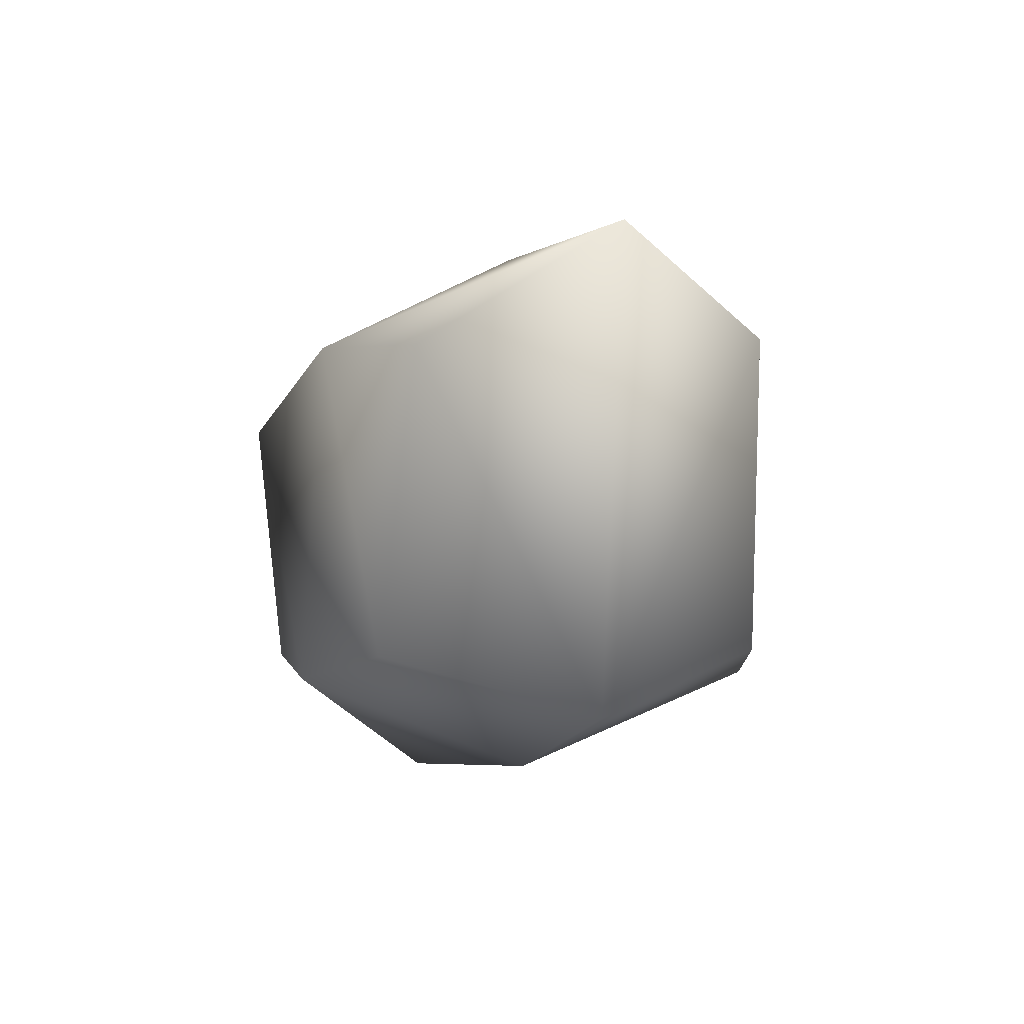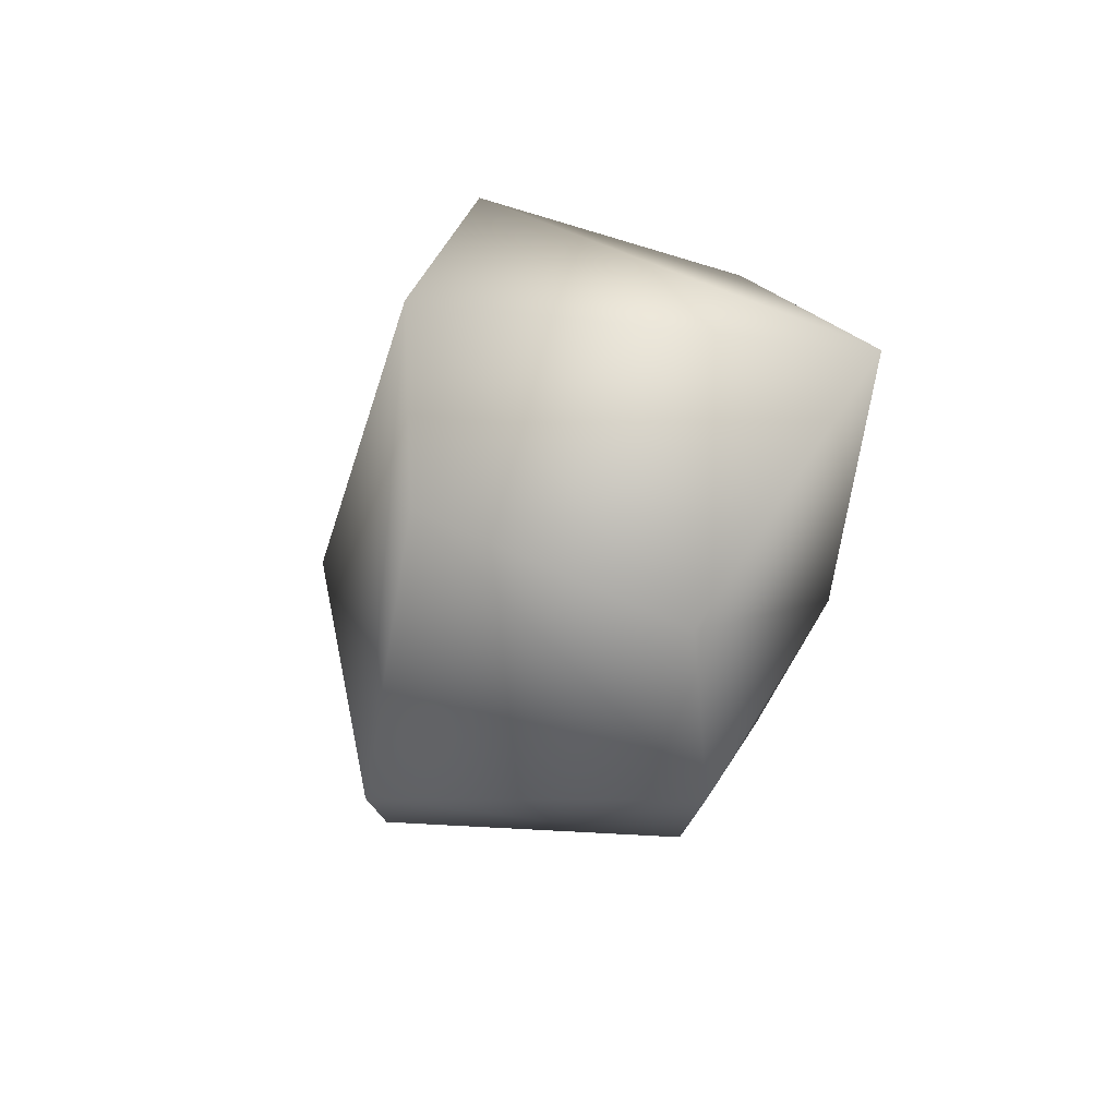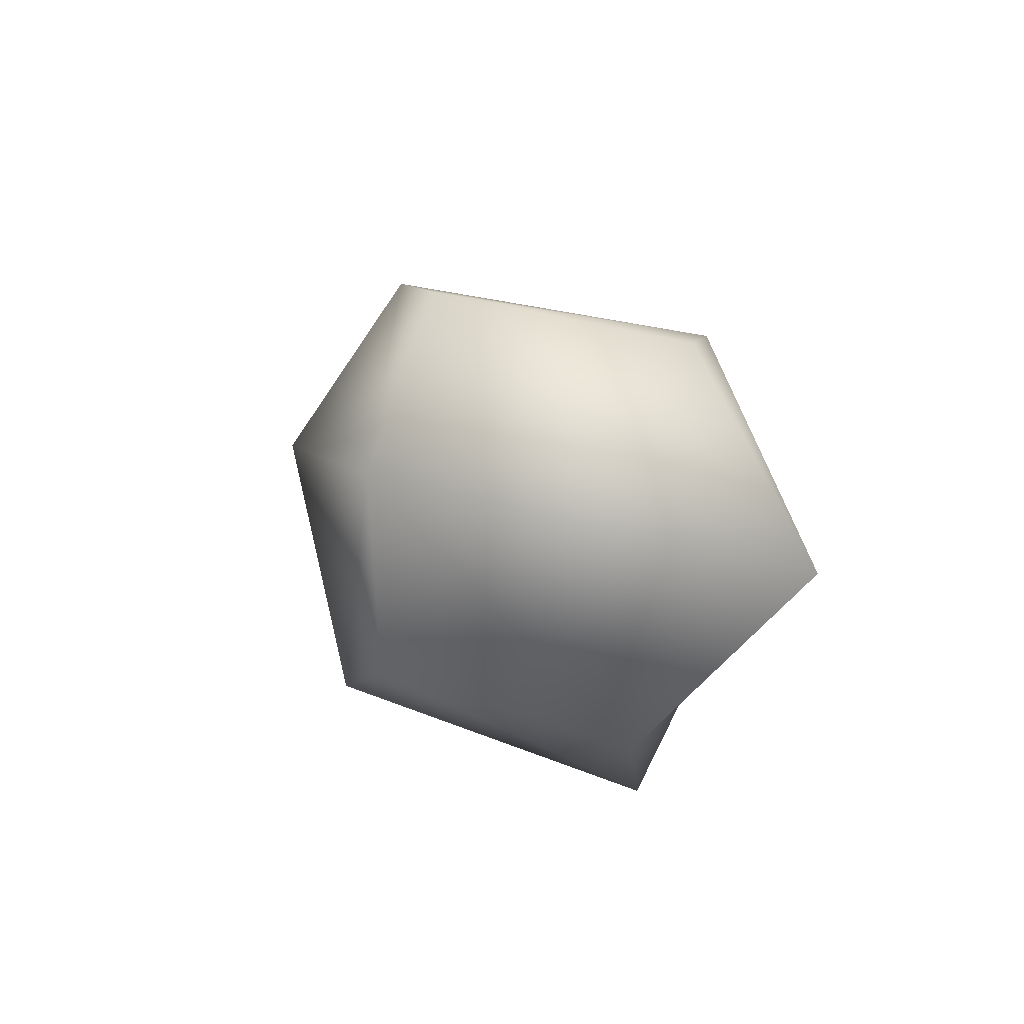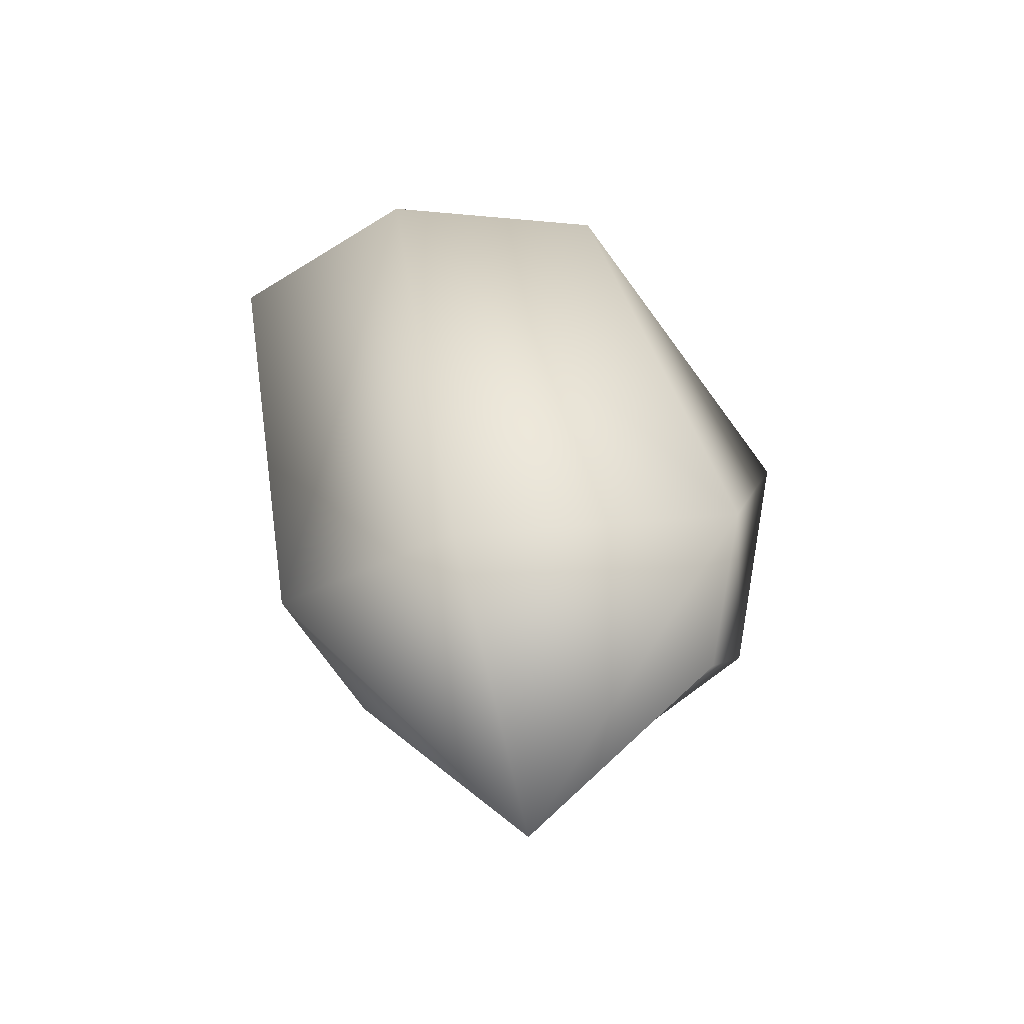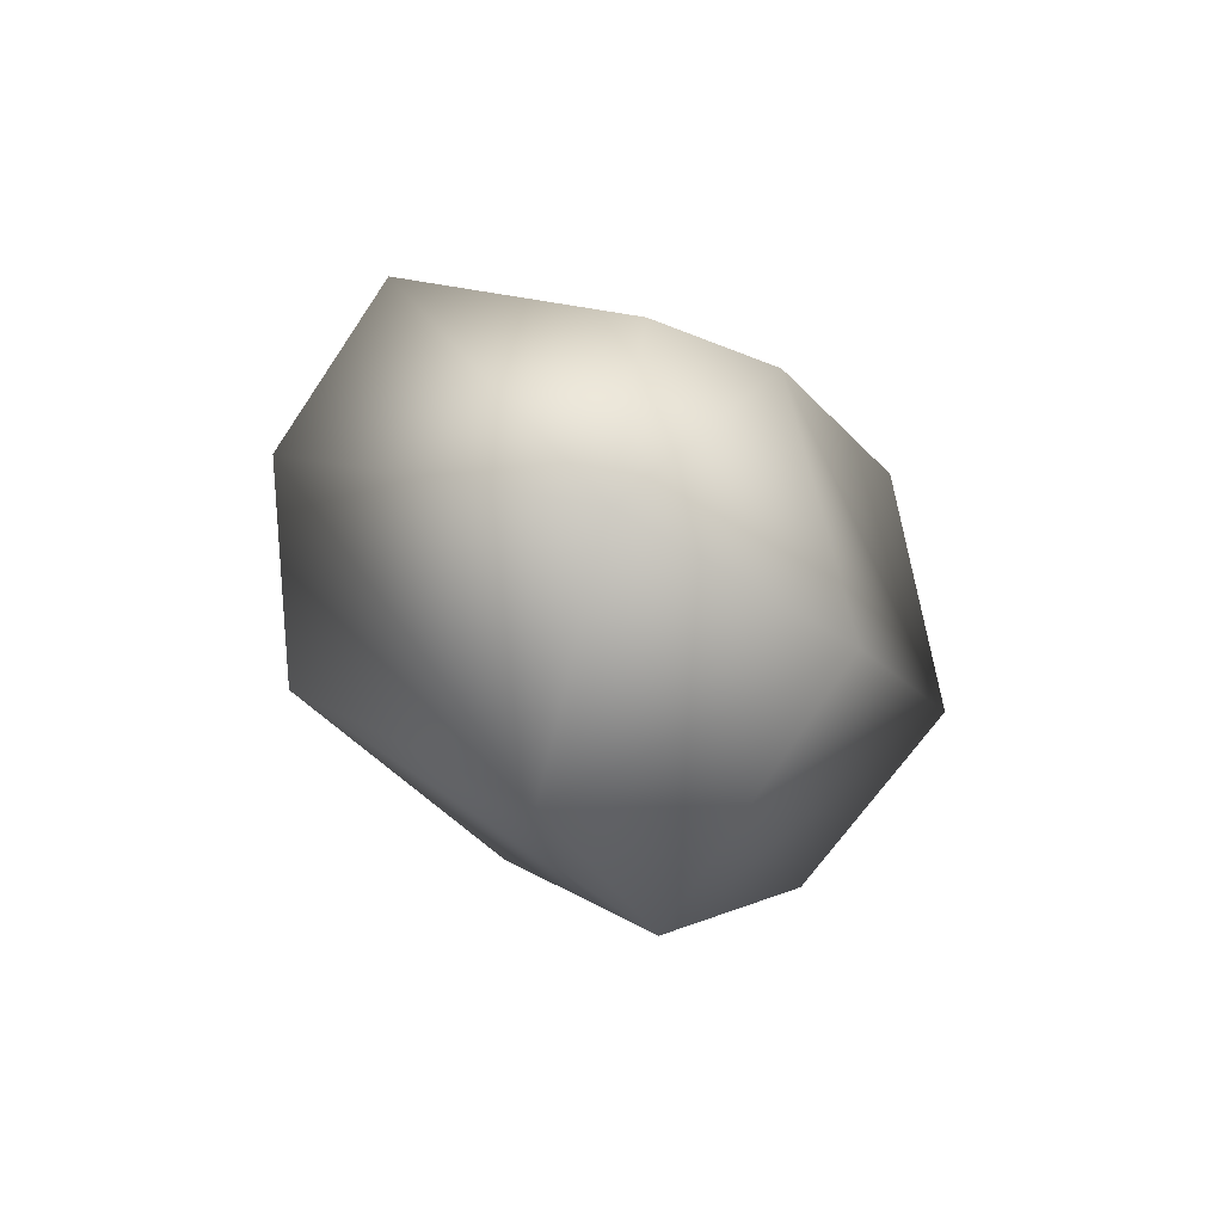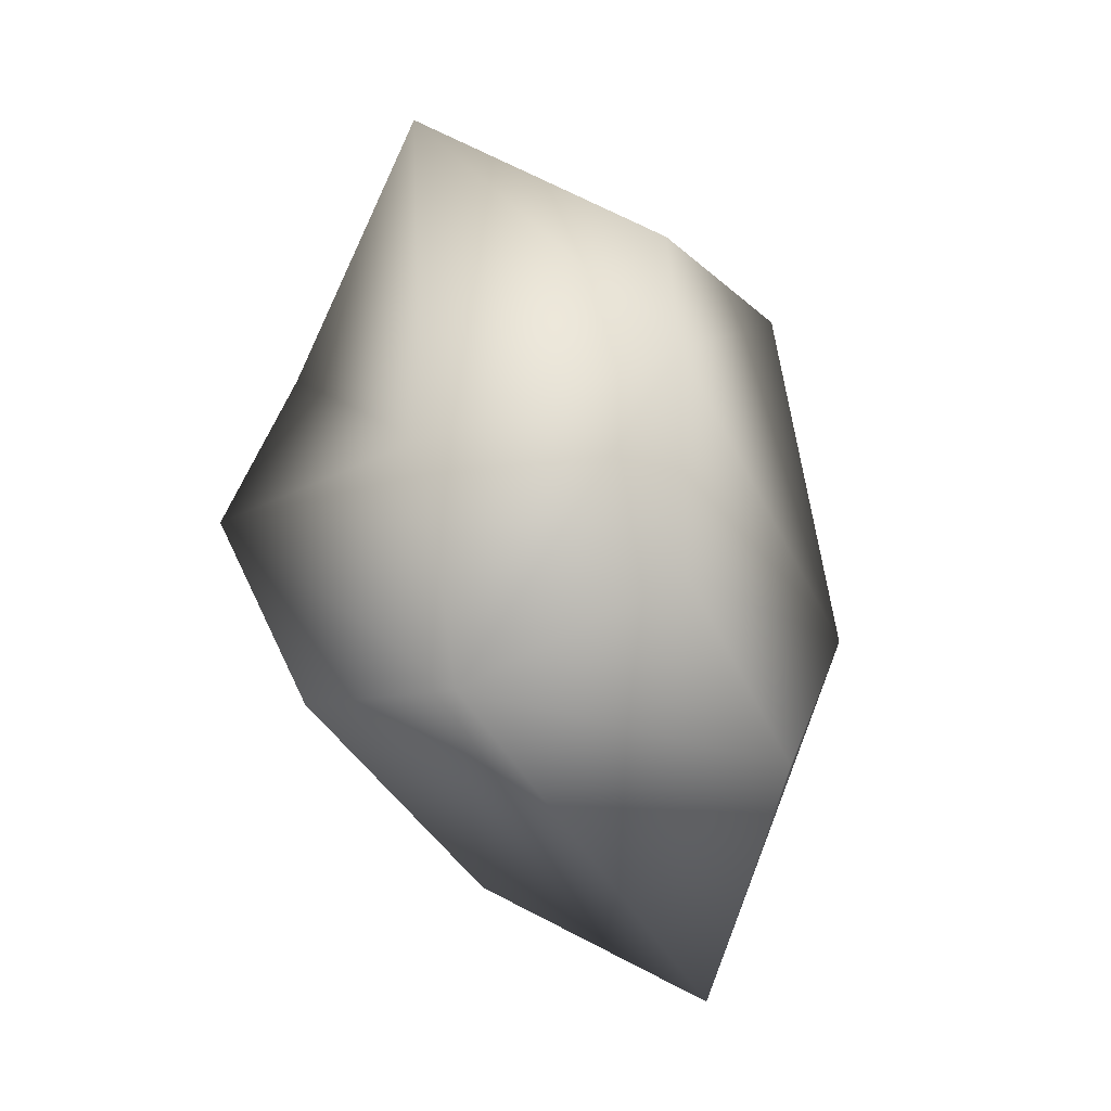
<metadata>
{"format":"obj","ext":"obj","renderer":"f3d","projection":"perspective","resolution":1024,"background":"white","views":[{"elev":-55.1,"azim":80.8,"up":"+Y"},{"elev":-24.2,"azim":-139.2,"up":"+Z"},{"elev":17.1,"azim":-139.7,"up":"+Z"},{"elev":21.2,"azim":92.3,"up":"+Y"},{"elev":-4.2,"azim":-99.7,"up":"+Z"},{"elev":-72.8,"azim":-66.0,"up":"+Y"}]}
</metadata>
<code>
g Object012
v -0.005572 -0.148 -0.04289
v 0.1217 -0.05308 0.06461
v 0.2086 -0.07042 -0.01552
v 0.0894 -0.01378 0.1065
v 0.1238 0.03689 0.02155
v -0.03998 0.148 0.06014
v -0.005311 -0.1241 0.06204
v -0.005572 -0.148 -0.04289
v -0.03907 0.1009 0.1359
v -0.2086 0.03616 0.02134
v -0.1166 0.005948 0.1072
v -0.0795 -0.0573 0.09487
v -0.005572 -0.148 -0.04289
v -0.2086 0.03616 0.02134
v -0.09493 -0.08535 -0.02073
v -0.2086 0.03616 0.02134
v -0.1174 0.04941 -0.08417
v -0.07998 -0.00547 -0.1359
v -0.005572 -0.148 -0.04289
v -0.07998 -0.00547 -0.1359
v -0.03964 0.1405 -0.03673
v -0.03998 0.148 0.06014
v -0.2086 0.03616 0.02134
v 0.08921 0.03513 -0.109
v 0.1238 0.03689 0.02155
v 0.2086 -0.07042 -0.01552
v -0.005265 -0.08244 -0.1194
v -0.005572 -0.148 -0.04289
v 0.1327 -0.02257 -0.09745
v 0.2086 -0.07042 -0.01552
v -0.005572 -0.148 -0.04289
v 0.2086 -0.07042 -0.01552
g Object012_0
f 3 2 1
f 2 3 4
f 5 4 3
f 5 6 4
f 2 4 7
f 7 8 2
f 9 4 6
f 10 9 6
f 11 9 10
f 12 7 4
f 4 9 12
f 11 12 9
f 7 12 13
f 12 11 14
f 15 13 12
f 15 12 14
f 17 15 16
f 18 15 17
f 15 20 19
f 17 21 20
f 21 17 22
f 17 23 22
f 21 22 24
f 24 20 21
f 25 24 22
f 25 26 24
f 20 24 27
f 27 28 20
f 29 27 24
f 29 24 30
f 27 29 31
f 32 31 29

</code>
